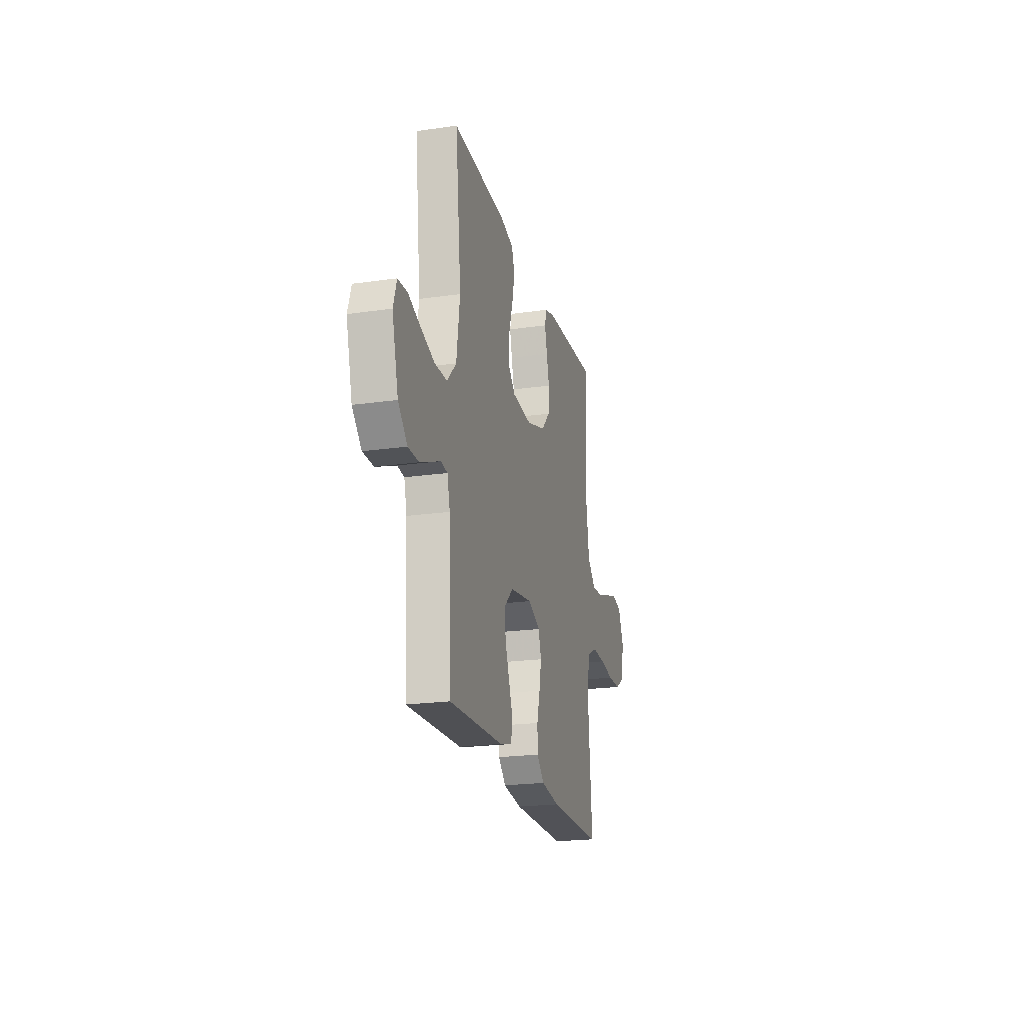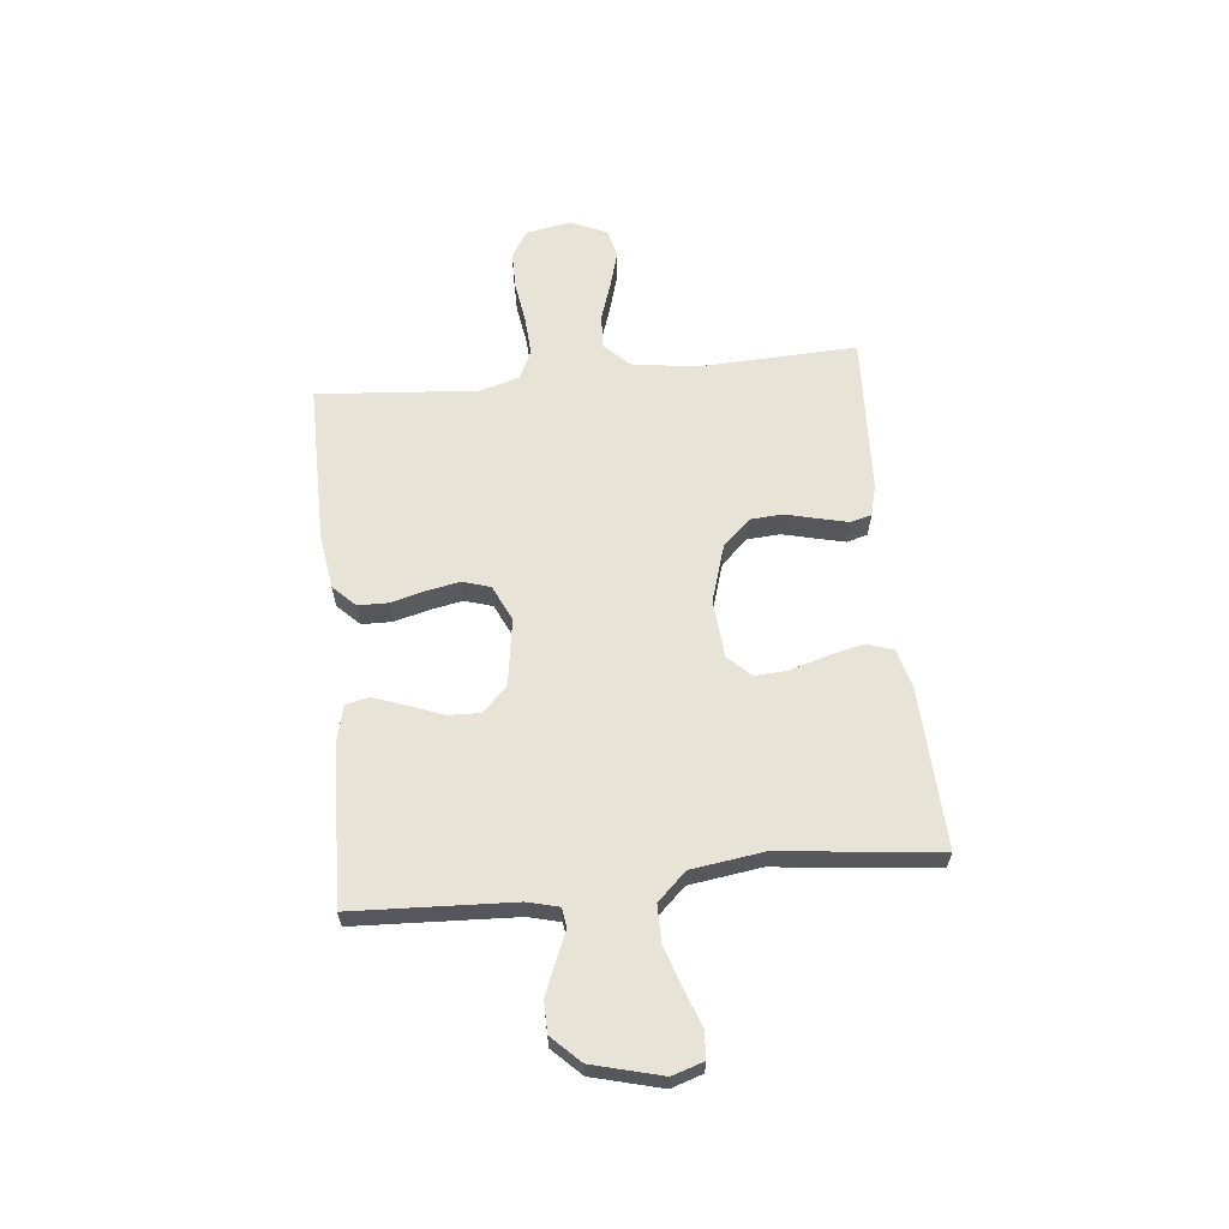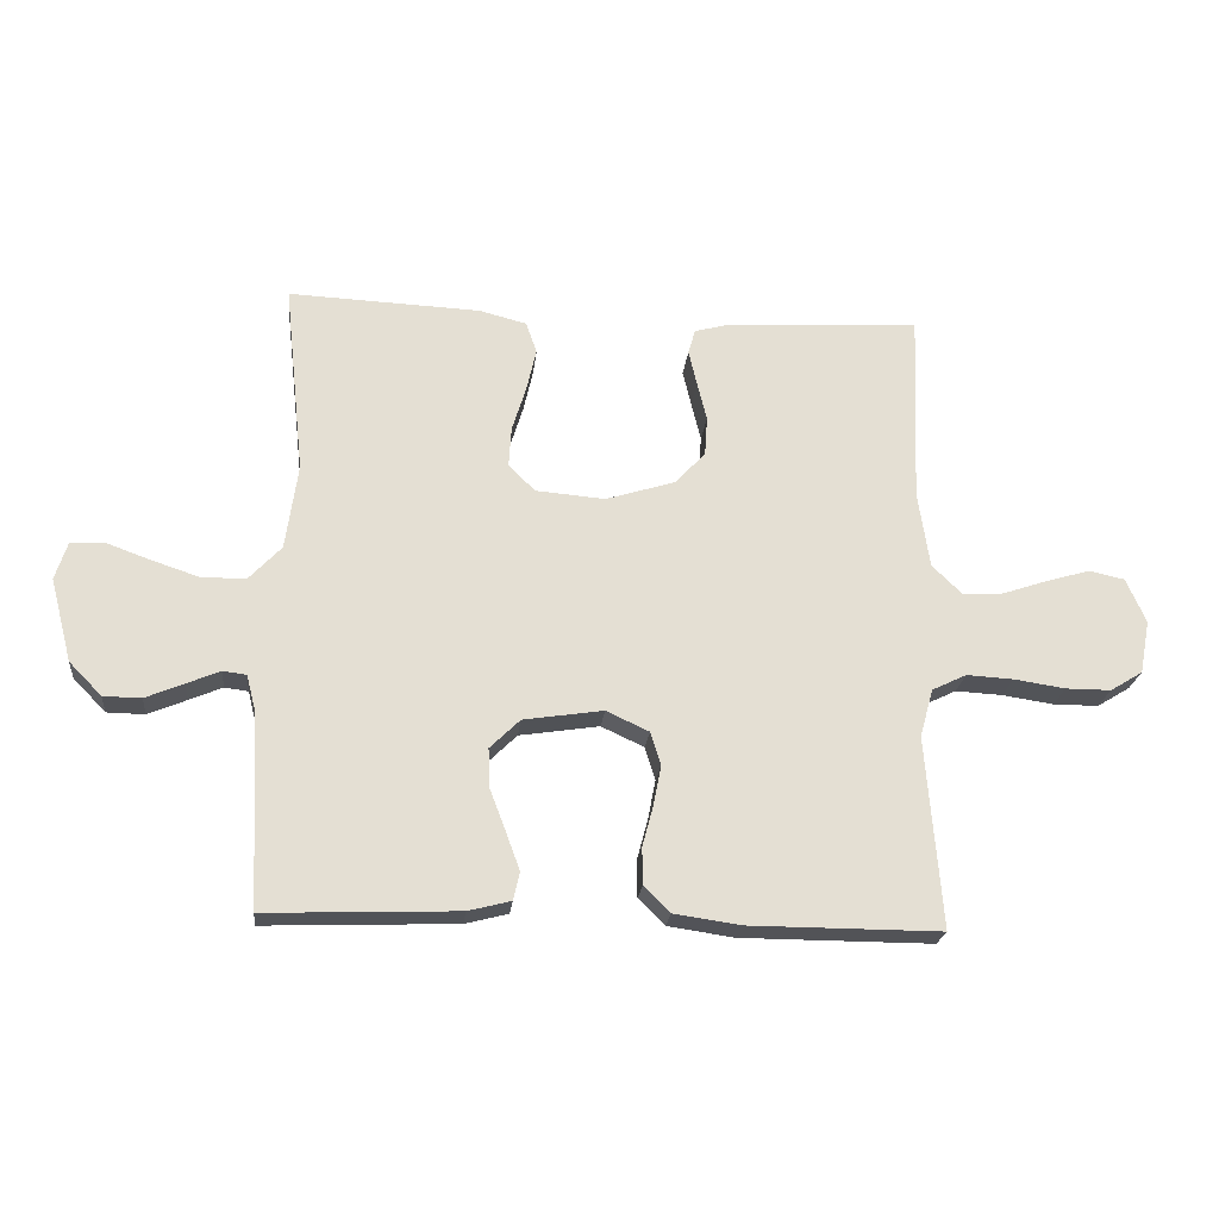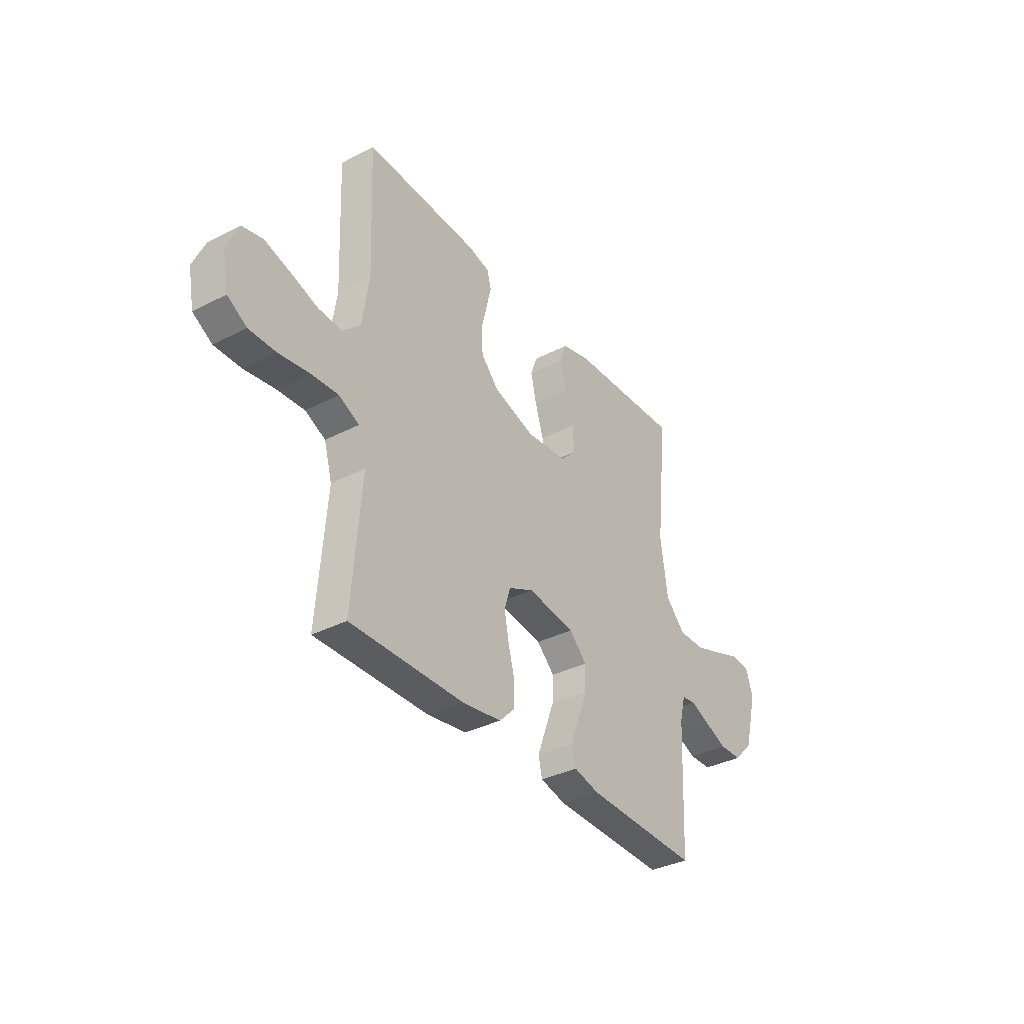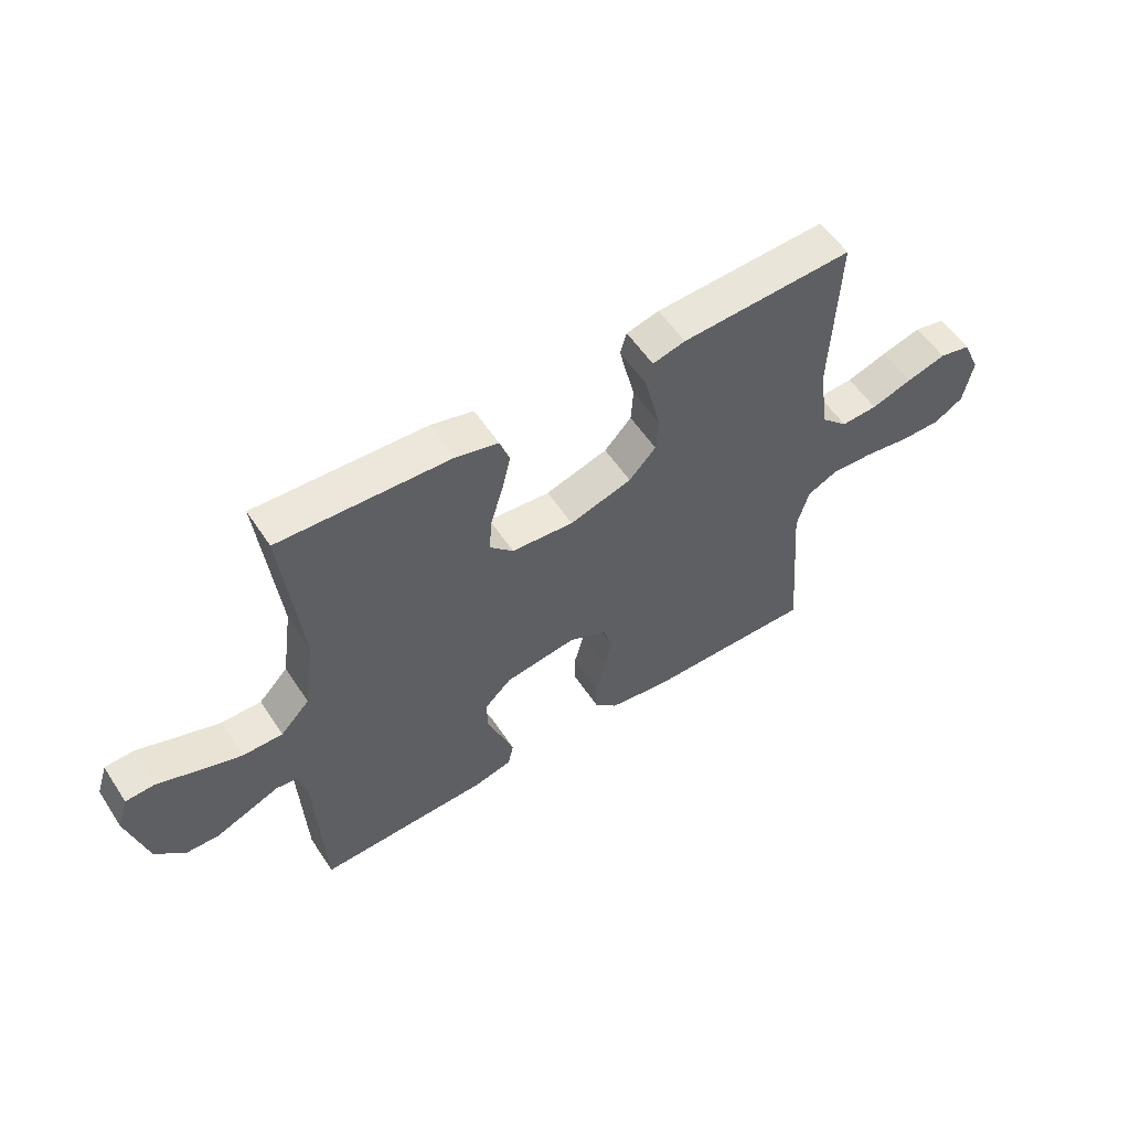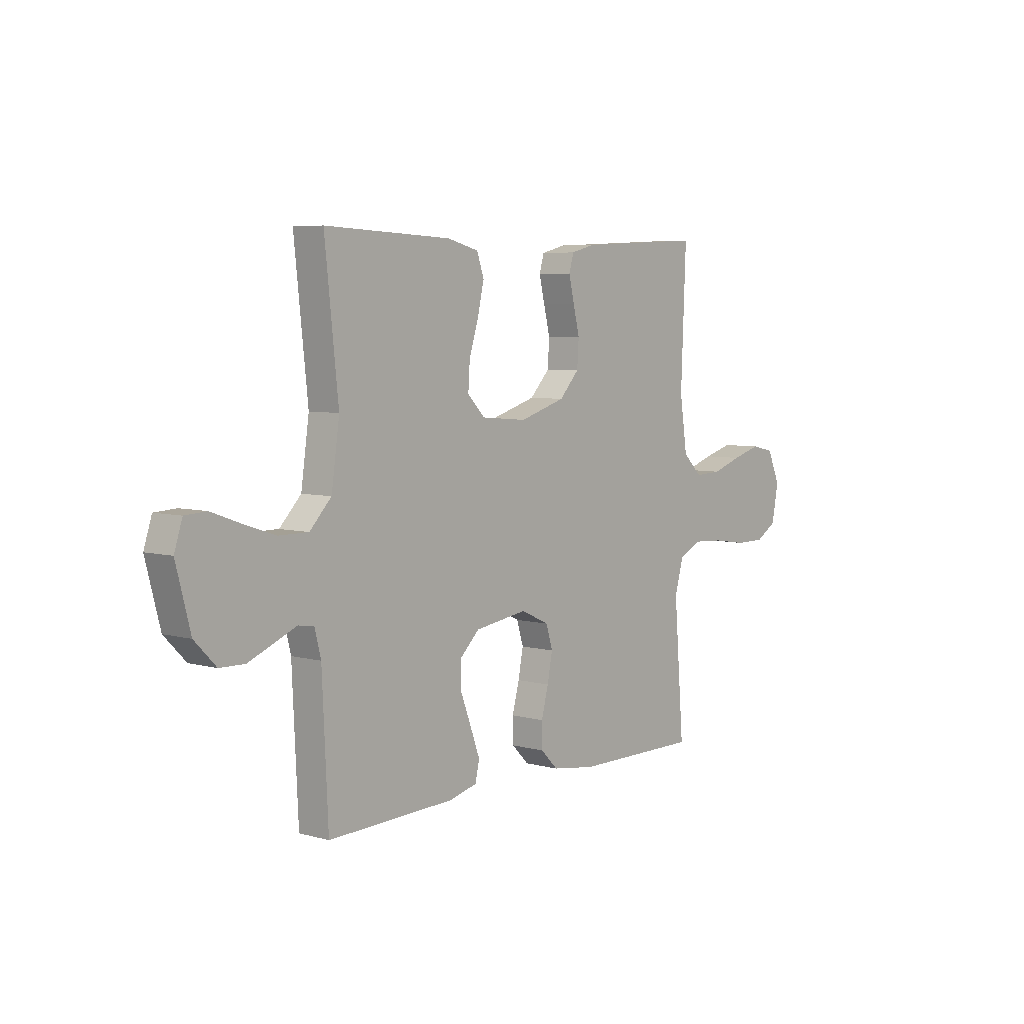
<metadata>
{"format":"obj","ext":"obj","renderer":"f3d","projection":"perspective","resolution":1024,"background":"white","views":[{"elev":-21.2,"azim":-75.6,"up":"+Z"},{"elev":62.0,"azim":-95.9,"up":"+Y"},{"elev":-22.3,"azim":-5.9,"up":"+Z"},{"elev":-35.2,"azim":124.5,"up":"+Z"},{"elev":55.9,"azim":-32.9,"up":"+Z"},{"elev":5.7,"azim":-50.1,"up":"+Z"}]}
</metadata>
<code>
v -0.5 0.07 0.5
v -0.2 0.07 0.487
v -0.126 0.07 0.468
v -0.109 0.07 0.419
v -0.124 0.07 0.353
v -0.146 0.07 0.282
v -0.15 0.07 0.22
v -0.109 0.07 0.178
v 0 0.07 0.169
v 0.109 0.07 0.203
v 0.156 0.07 0.254
v 0.16 0.07 0.315
v 0.145 0.07 0.376
v 0.132 0.07 0.431
v 0.143 0.07 0.47
v 0.2 0.07 0.485
v 0.5 0.07 0.5
v 0.488 0.07 0.2
v 0.506 0.07 0.08
v 0.552 0.07 0.035
v 0.616 0.07 0.038
v 0.687 0.07 0.062
v 0.756 0.07 0.082
v 0.811 0.07 0.07
v 0.842 0.07 0
v 0.826 0.07 -0.084
v 0.775 0.07 -0.115
v 0.704 0.07 -0.115
v 0.624 0.07 -0.103
v 0.551 0.07 -0.099
v 0.497 0.07 -0.125
v 0.476 0.07 -0.2
v 0.5 0.07 -0.5
v 0.2 0.07 -0.499
v 0.096 0.07 -0.484
v 0.055 0.07 -0.443
v 0.054 0.07 -0.386
v 0.071 0.07 -0.322
v 0.083 0.07 -0.26
v 0.067 0.07 -0.208
v 0 0.07 -0.177
v -0.125 0.07 -0.196
v -0.172 0.07 -0.242
v -0.17 0.07 -0.302
v -0.145 0.07 -0.368
v -0.123 0.07 -0.428
v -0.133 0.07 -0.472
v -0.2 0.07 -0.489
v -0.5 0.07 -0.5
v -0.514 0.07 -0.2
v -0.529 0.07 -0.141
v -0.566 0.07 -0.136
v -0.618 0.07 -0.158
v -0.678 0.07 -0.183
v -0.737 0.07 -0.182
v -0.788 0.07 -0.13
v -0.822 0.07 0
v -0.803 0.07 0.059
v -0.752 0.07 0.062
v -0.683 0.07 0.037
v -0.608 0.07 0.012
v -0.538 0.07 0.012
v -0.487 0.07 0.066
v -0.468 0.07 0.2
v -0.5 0 0.5
v -0.2 0 0.487
v -0.126 0 0.468
v -0.109 0 0.419
v -0.124 0 0.353
v -0.146 0 0.282
v -0.15 0 0.22
v -0.109 0 0.178
v 0 0 0.169
v 0.109 0 0.203
v 0.156 0 0.254
v 0.16 0 0.315
v 0.145 0 0.376
v 0.132 0 0.431
v 0.143 0 0.47
v 0.2 0 0.485
v 0.5 0 0.5
v 0.488 0 0.2
v 0.506 0 0.08
v 0.552 0 0.035
v 0.616 0 0.038
v 0.687 0 0.062
v 0.756 0 0.082
v 0.811 0 0.07
v 0.842 0 0
v 0.826 0 -0.084
v 0.775 0 -0.115
v 0.704 0 -0.115
v 0.624 0 -0.103
v 0.551 0 -0.099
v 0.497 0 -0.125
v 0.476 0 -0.2
v 0.5 0 -0.5
v 0.2 0 -0.499
v 0.096 0 -0.484
v 0.055 0 -0.443
v 0.054 0 -0.386
v 0.071 0 -0.322
v 0.083 0 -0.26
v 0.067 0 -0.208
v 0 0 -0.177
v -0.125 0 -0.196
v -0.172 0 -0.242
v -0.17 0 -0.302
v -0.145 0 -0.368
v -0.123 0 -0.428
v -0.133 0 -0.472
v -0.2 0 -0.489
v -0.5 0 -0.5
v -0.514 0 -0.2
v -0.529 0 -0.141
v -0.566 0 -0.136
v -0.618 0 -0.158
v -0.678 0 -0.183
v -0.737 0 -0.182
v -0.788 0 -0.13
v -0.822 0 0
v -0.803 0 0.059
v -0.752 0 0.062
v -0.683 0 0.037
v -0.608 0 0.012
v -0.538 0 0.012
v -0.487 0 0.066
v -0.468 0 0.2
f 57 58 59 60
f 57 60 61
f 56 57 61 62
f 52 53 54 55
f 52 55 56 62
f 47 48 49 50
f 47 50 51
f 44 45 46 47
f 44 47 51
f 43 44 51
f 42 43 51
f 41 42 51
f 35 36 37 38
f 35 38 39
f 32 33 34 35
f 31 32 35 39
f 30 31 39 40
f 26 27 28 29
f 26 29 30
f 25 26 30
f 21 22 23 24
f 21 24 25 30
f 15 16 17 18
f 15 18 19
f 12 13 14 15
f 12 15 19
f 11 12 19 20
f 3 4 5 6
f 1 2 3 6
f 64 1 6 7
f 63 64 7 8
f 62 63 8 9
f 41 51 52 62
f 41 62 9
f 40 41 9 10
f 20 21 30 40
f 10 11 20 40
f 124 123 122 121
f 125 124 121
f 126 125 121 120
f 119 118 117 116
f 126 120 119 116
f 114 113 112 111
f 115 114 111
f 111 110 109 108
f 115 111 108
f 115 108 107
f 115 107 106
f 115 106 105
f 102 101 100 99
f 103 102 99
f 99 98 97 96
f 103 99 96 95
f 104 103 95 94
f 93 92 91 90
f 94 93 90
f 94 90 89
f 88 87 86 85
f 94 89 88 85
f 82 81 80 79
f 83 82 79
f 79 78 77 76
f 83 79 76
f 84 83 76 75
f 70 69 68 67
f 70 67 66 65
f 71 70 65 128
f 72 71 128 127
f 73 72 127 126
f 126 116 115 105
f 73 126 105
f 74 73 105 104
f 104 94 85 84
f 104 84 75 74
f 1 65 66 2
f 2 66 67 3
f 3 67 68 4
f 4 68 69 5
f 5 69 70 6
f 6 70 71 7
f 7 71 72 8
f 8 72 73 9
f 9 73 74 10
f 10 74 75 11
f 11 75 76 12
f 12 76 77 13
f 13 77 78 14
f 14 78 79 15
f 15 79 80 16
f 16 80 81 17
f 17 81 82 18
f 18 82 83 19
f 19 83 84 20
f 20 84 85 21
f 21 85 86 22
f 22 86 87 23
f 23 87 88 24
f 24 88 89 25
f 25 89 90 26
f 26 90 91 27
f 27 91 92 28
f 28 92 93 29
f 29 93 94 30
f 30 94 95 31
f 31 95 96 32
f 32 96 97 33
f 33 97 98 34
f 34 98 99 35
f 35 99 100 36
f 36 100 101 37
f 37 101 102 38
f 38 102 103 39
f 39 103 104 40
f 40 104 105 41
f 41 105 106 42
f 42 106 107 43
f 43 107 108 44
f 44 108 109 45
f 45 109 110 46
f 46 110 111 47
f 47 111 112 48
f 48 112 113 49
f 49 113 114 50
f 50 114 115 51
f 51 115 116 52
f 52 116 117 53
f 53 117 118 54
f 54 118 119 55
f 55 119 120 56
f 56 120 121 57
f 57 121 122 58
f 58 122 123 59
f 59 123 124 60
f 60 124 125 61
f 61 125 126 62
f 62 126 127 63
f 63 127 128 64
f 64 128 65 1

</code>
